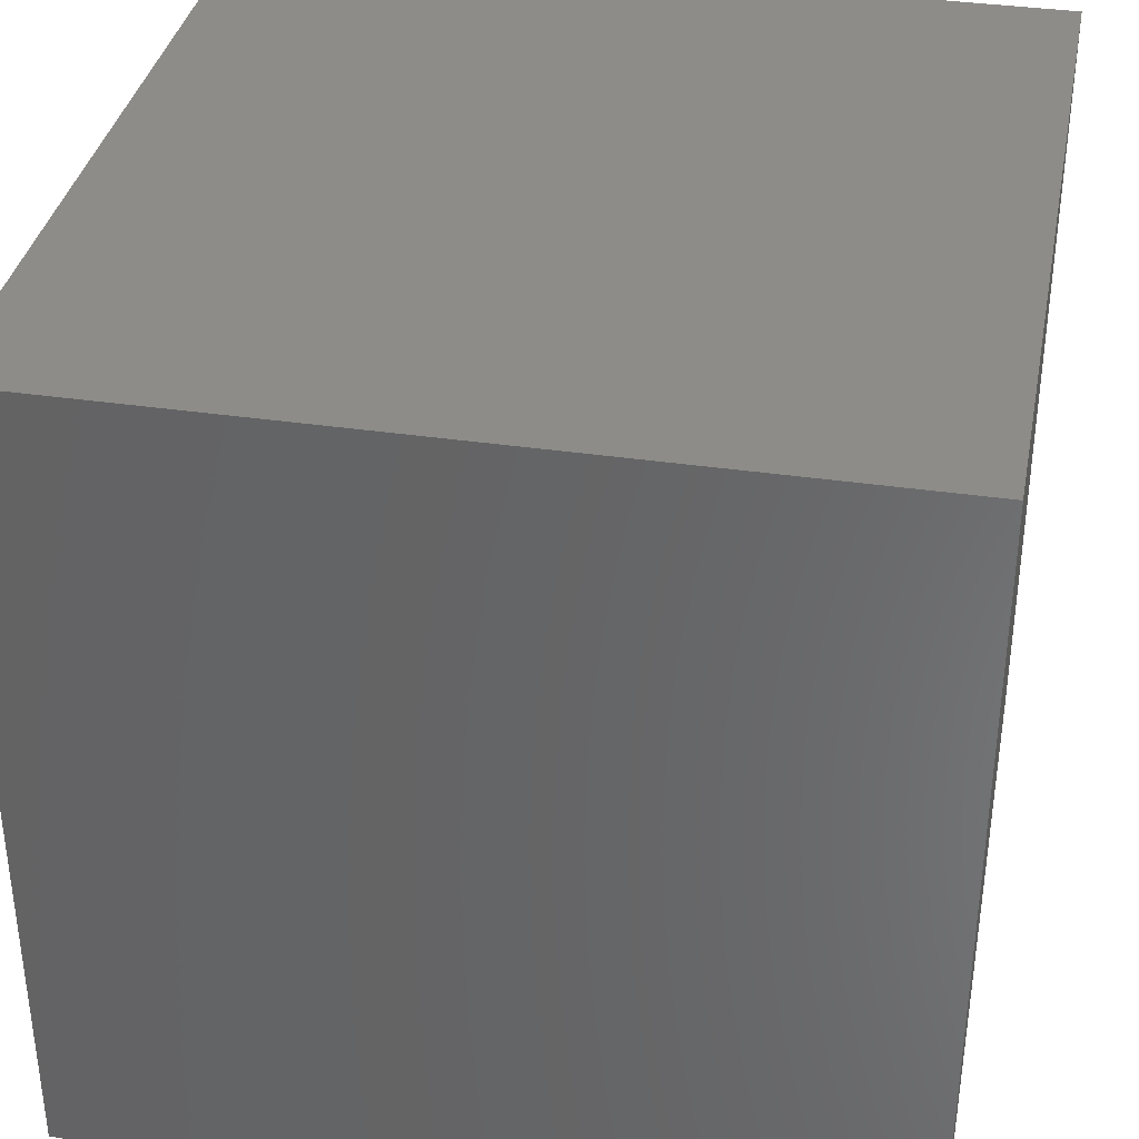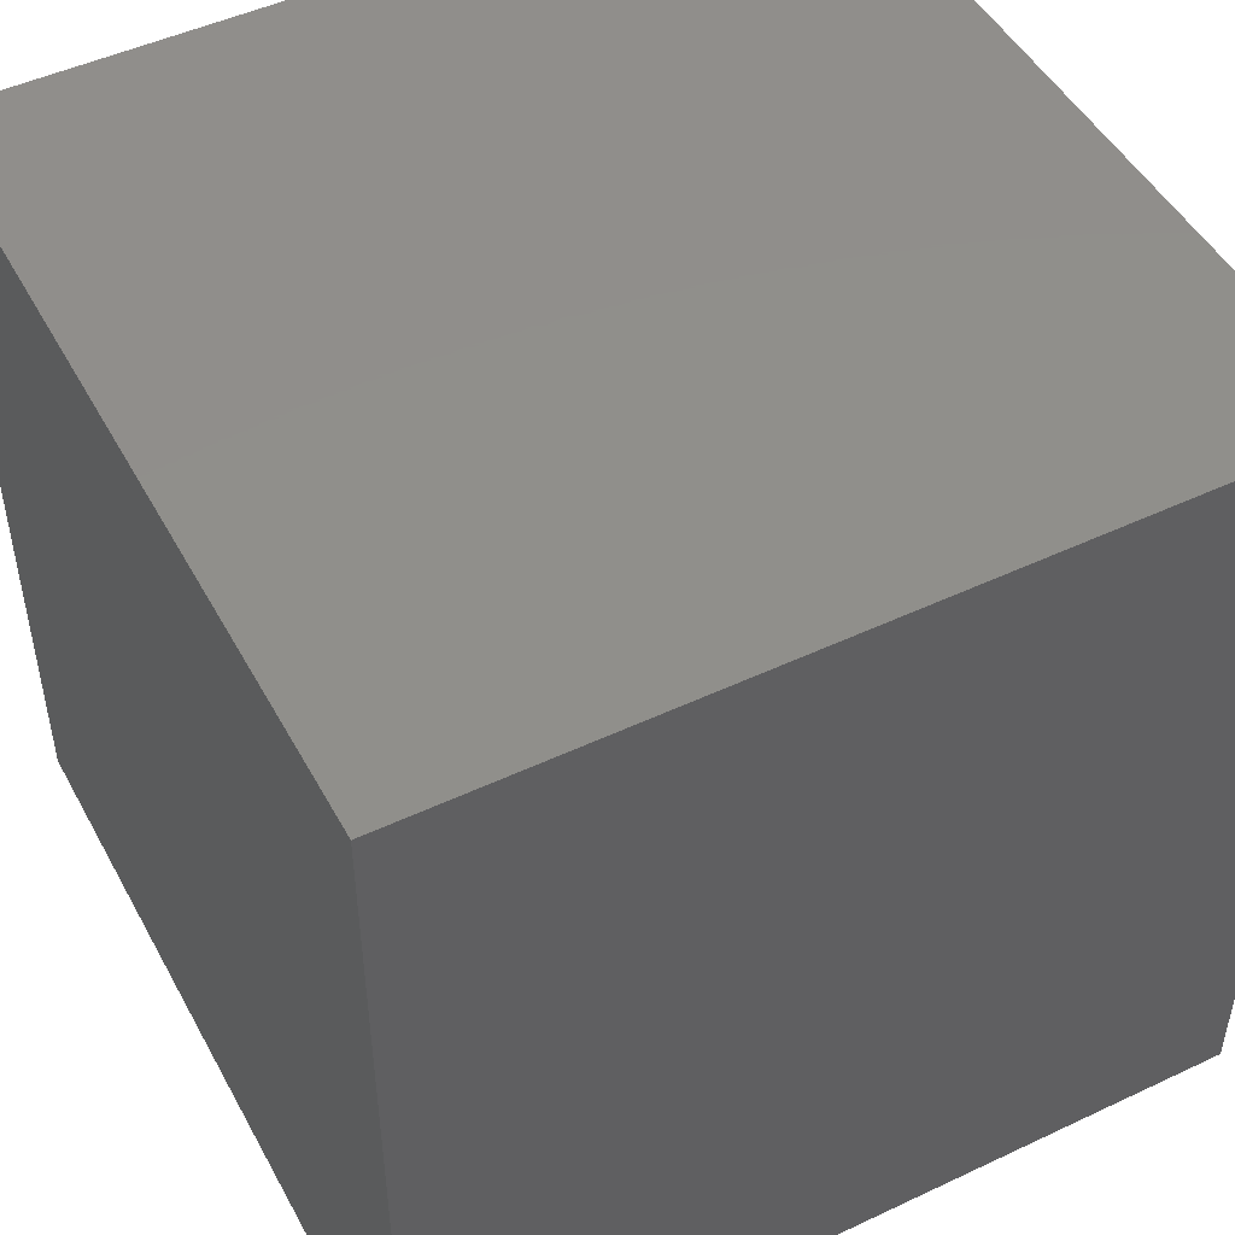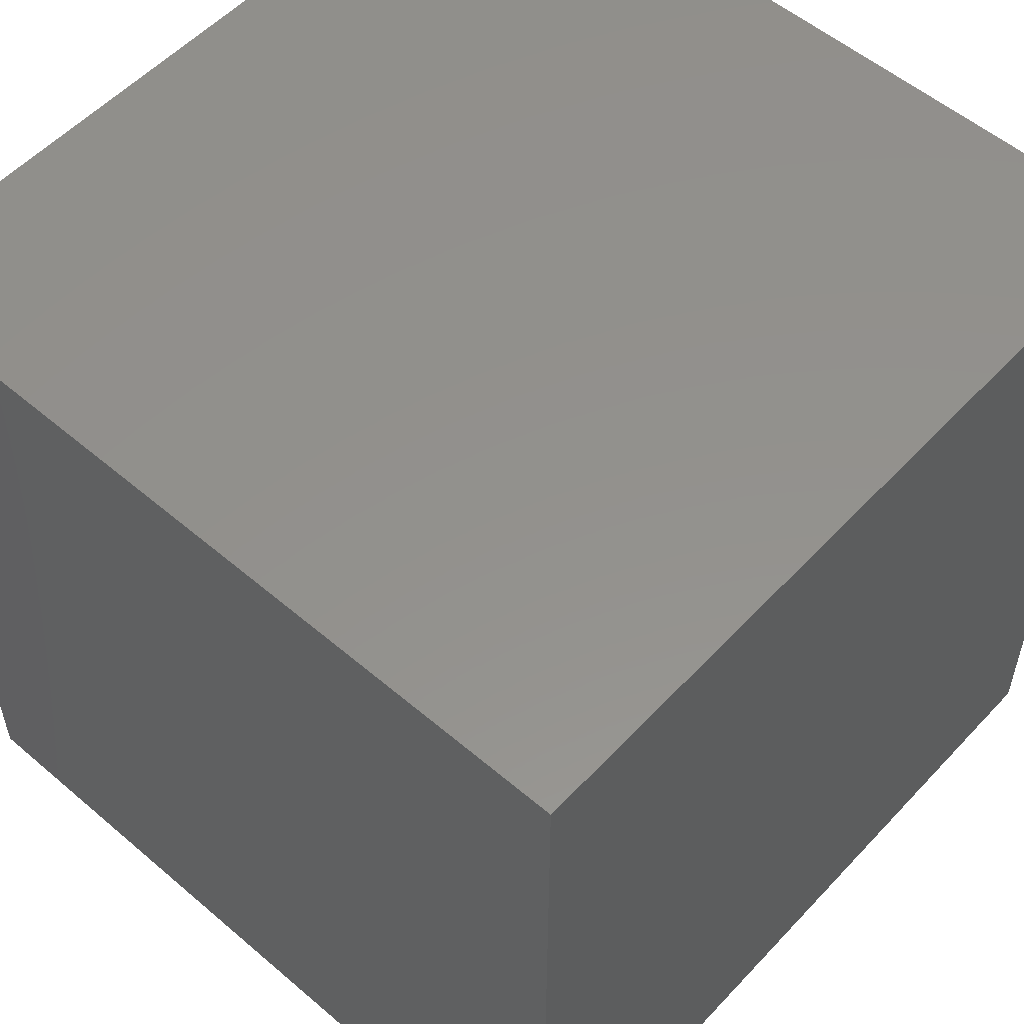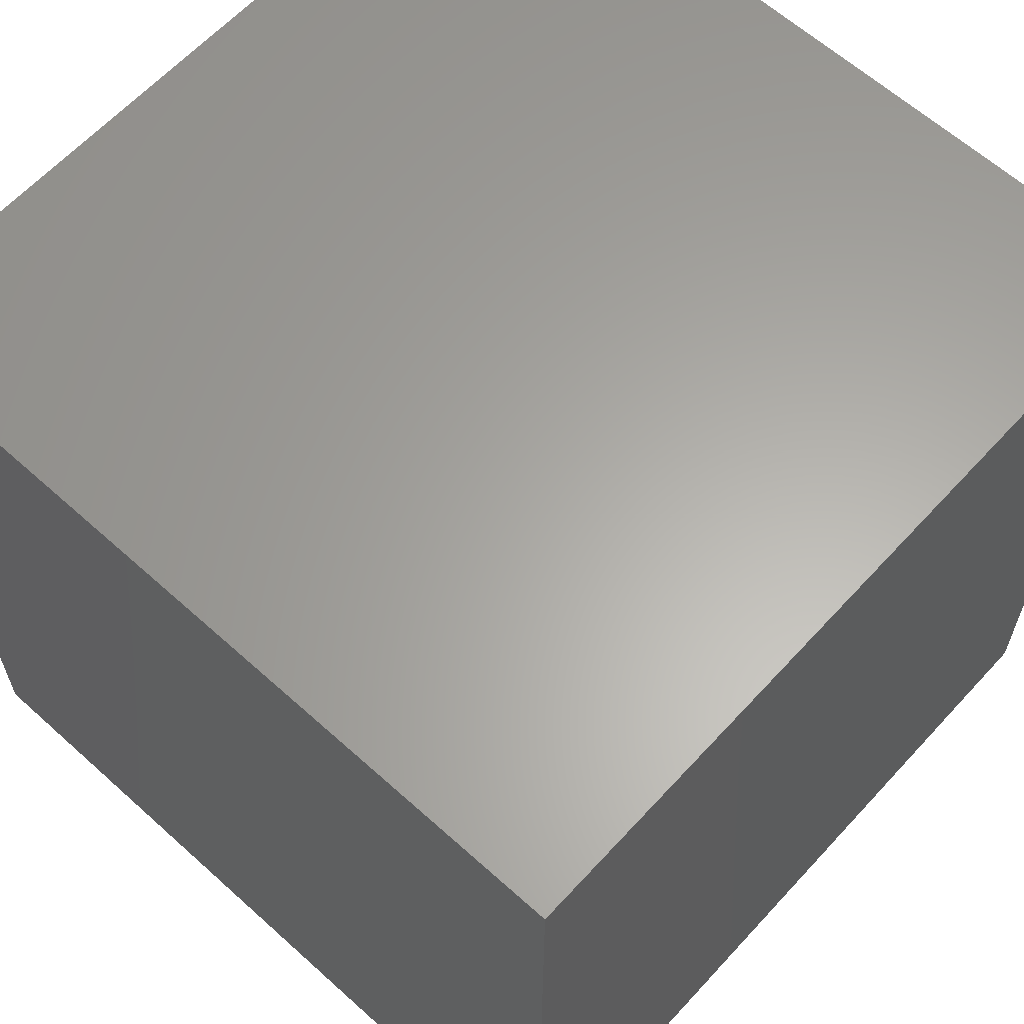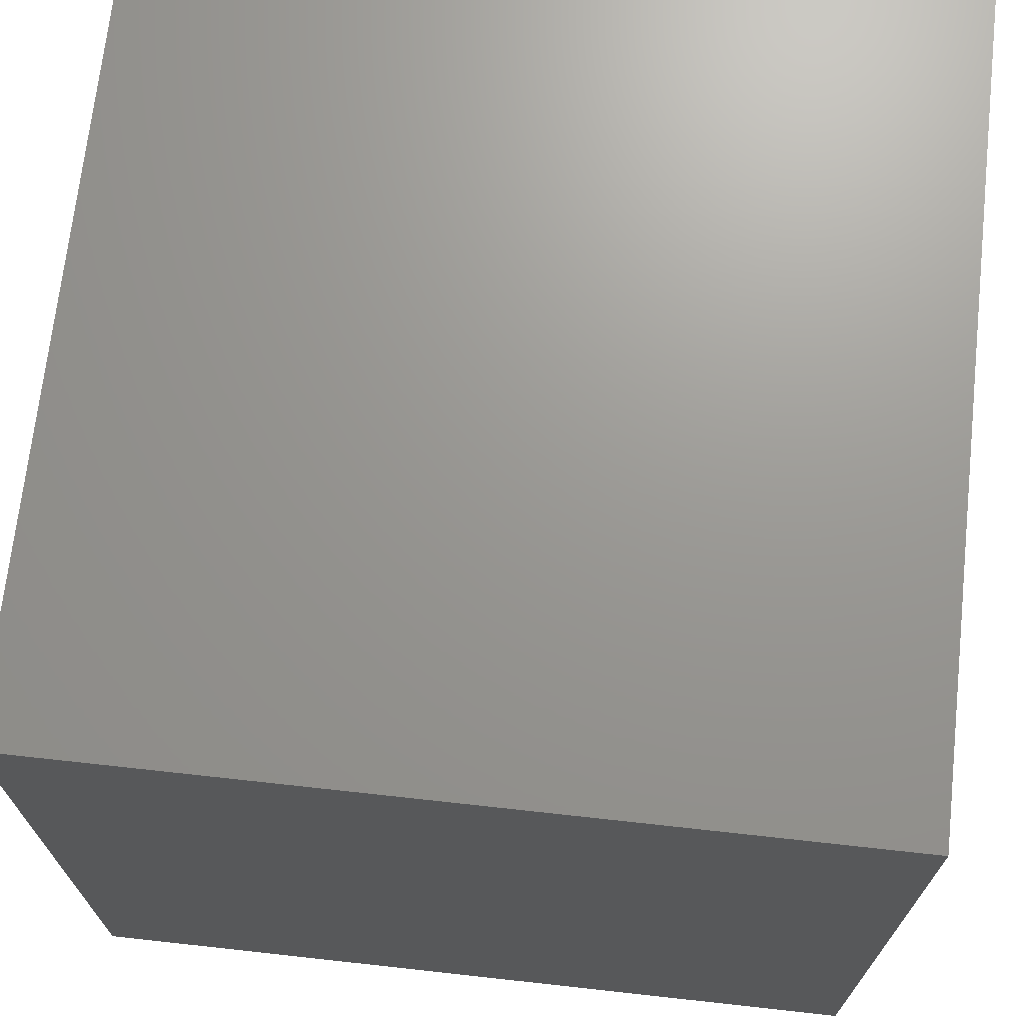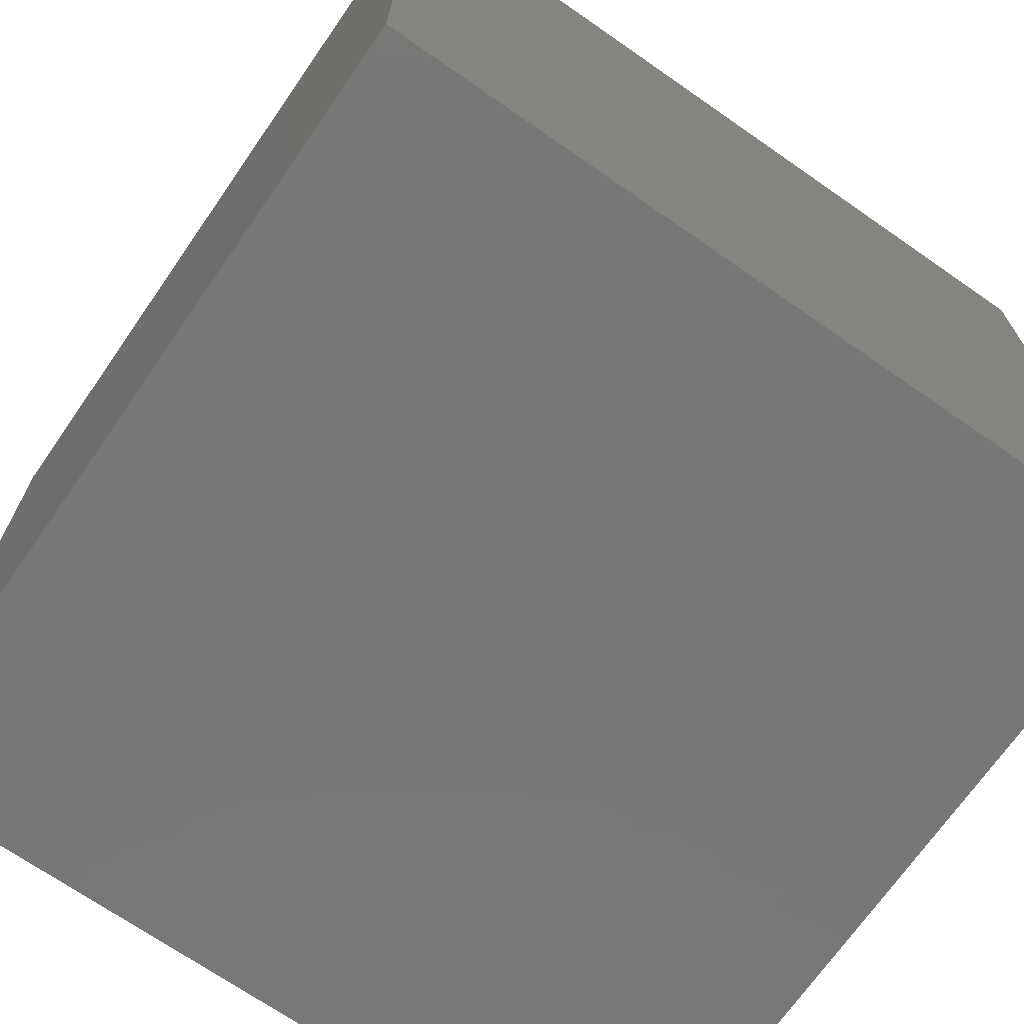
<metadata>
{"format":"stl","ext":"stl","renderer":"f3d","projection":"perspective","resolution":1024,"background":"white","views":[{"elev":36.0,"azim":100.9,"up":"+Z"},{"elev":48.6,"azim":152.3,"up":"+Y"},{"elev":54.8,"azim":42.0,"up":"+Z"},{"elev":62.5,"azim":-47.6,"up":"+Y"},{"elev":70.1,"azim":-173.7,"up":"+Z"},{"elev":-70.2,"azim":-124.8,"up":"+Z"}]}
</metadata>
<code>
# stl→obj: 8 verts, 12 faces
v -6 -2 -2
v -7 -2 -2
v -6 -3 -2
v -7 -3 -2
v -6 -3 -3
v -7 -3 -3
v -6 -2 -3
v -7 -2 -3
f 1 2 3
f 3 2 4
f 5 6 7
f 7 6 8
f 4 6 3
f 3 6 5
f 2 8 4
f 4 8 6
f 1 7 2
f 2 7 8
f 3 5 1
f 1 5 7

</code>
